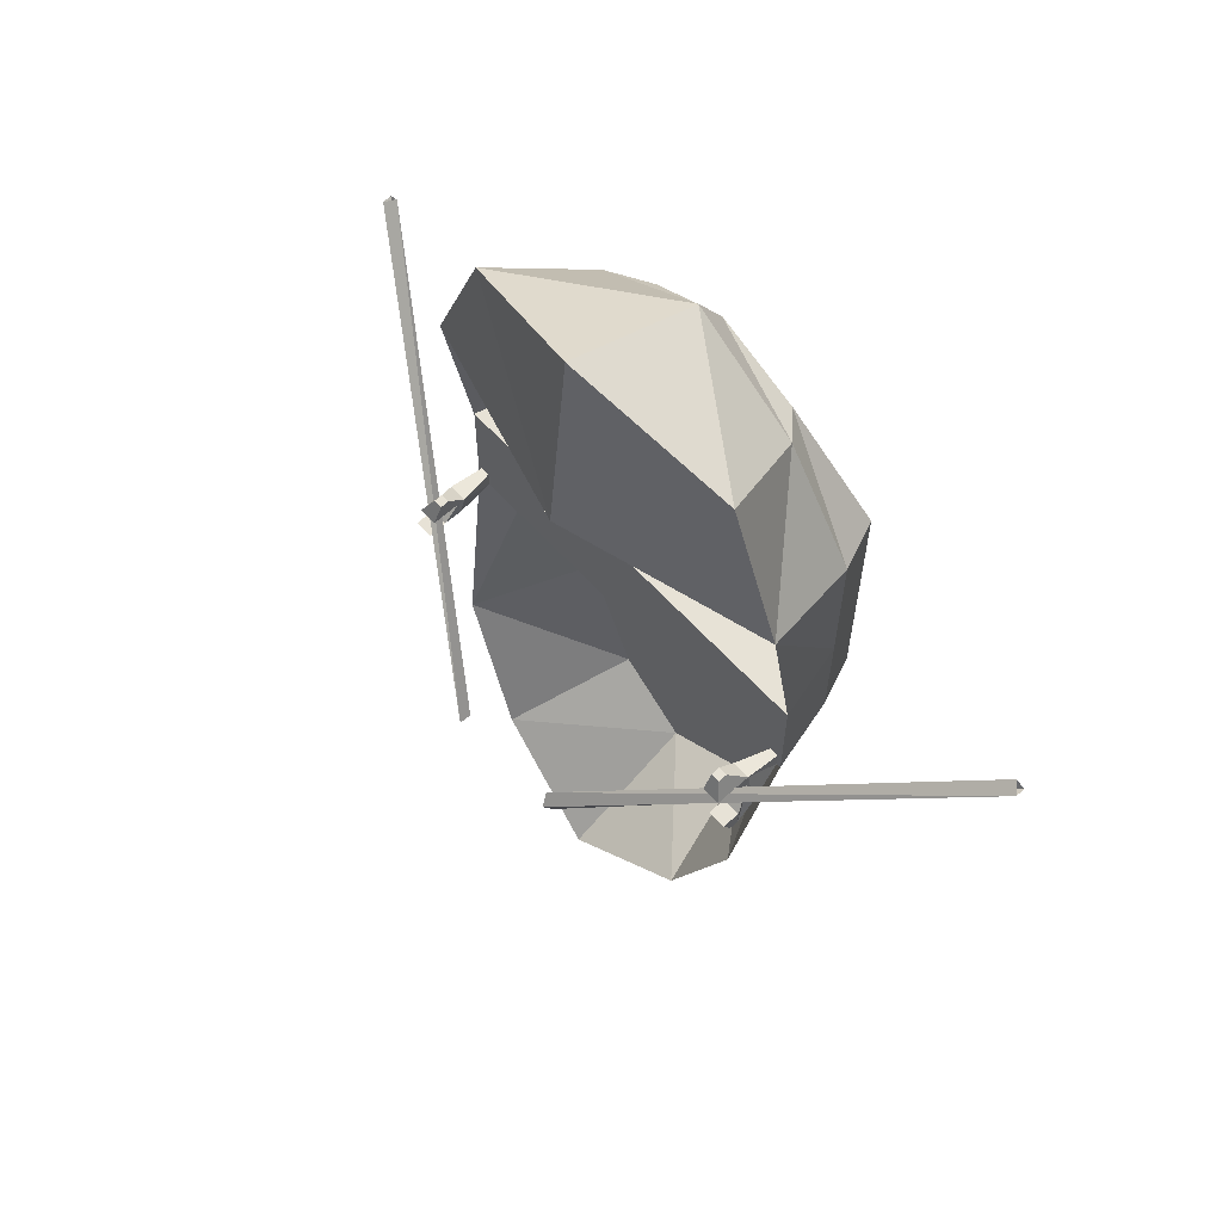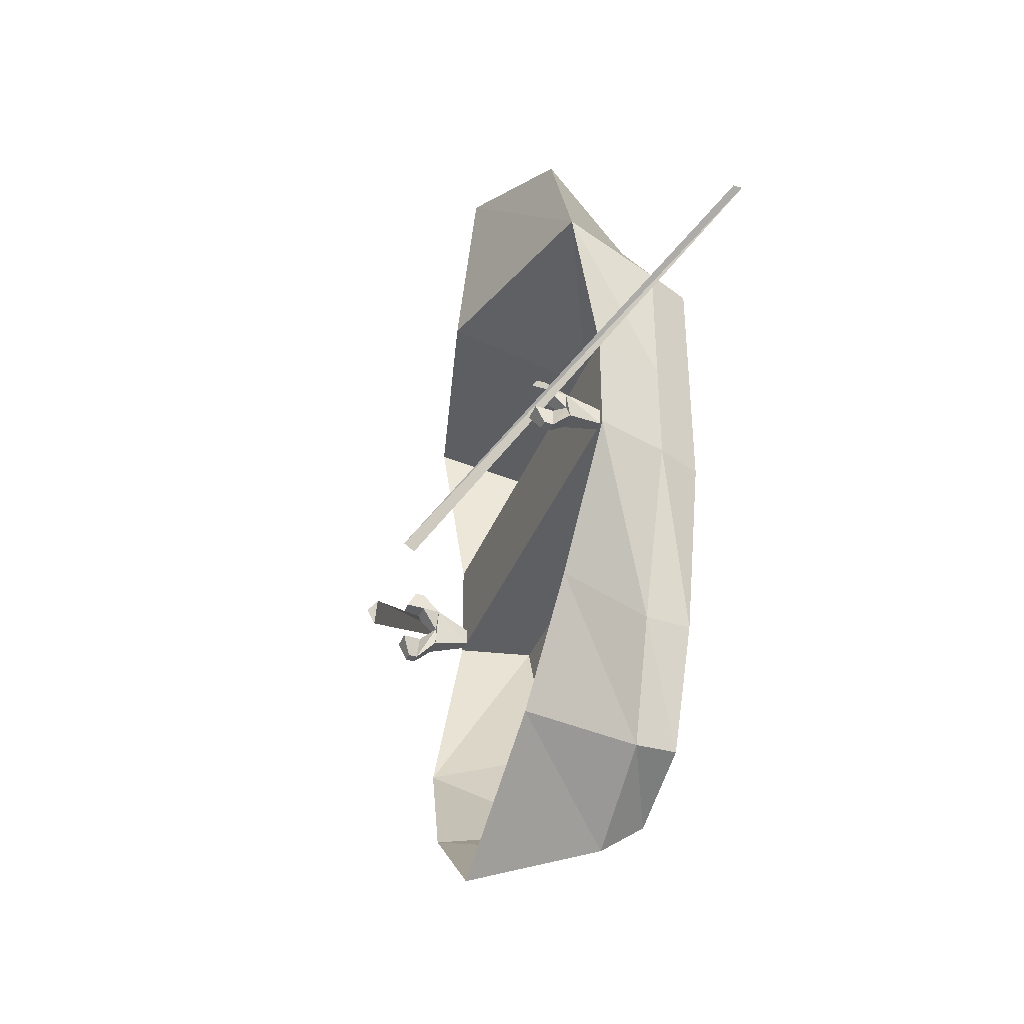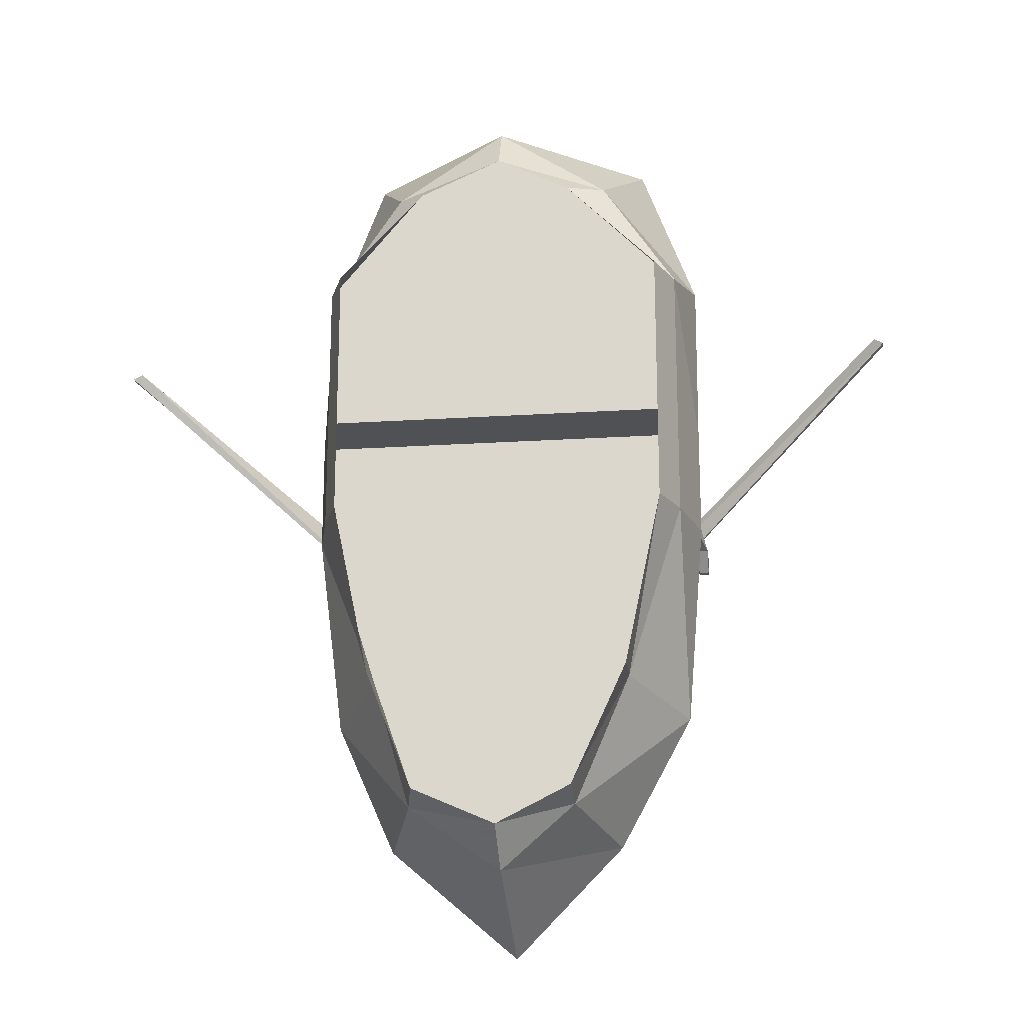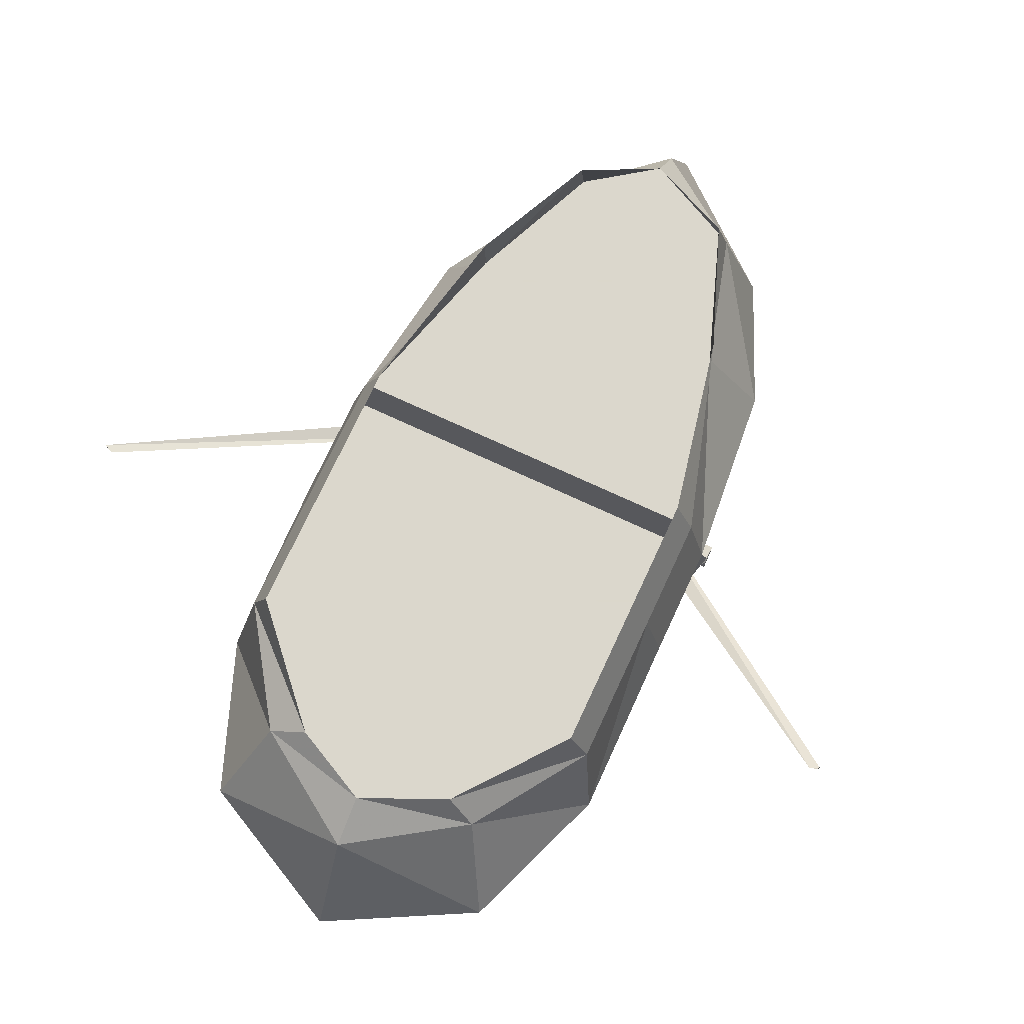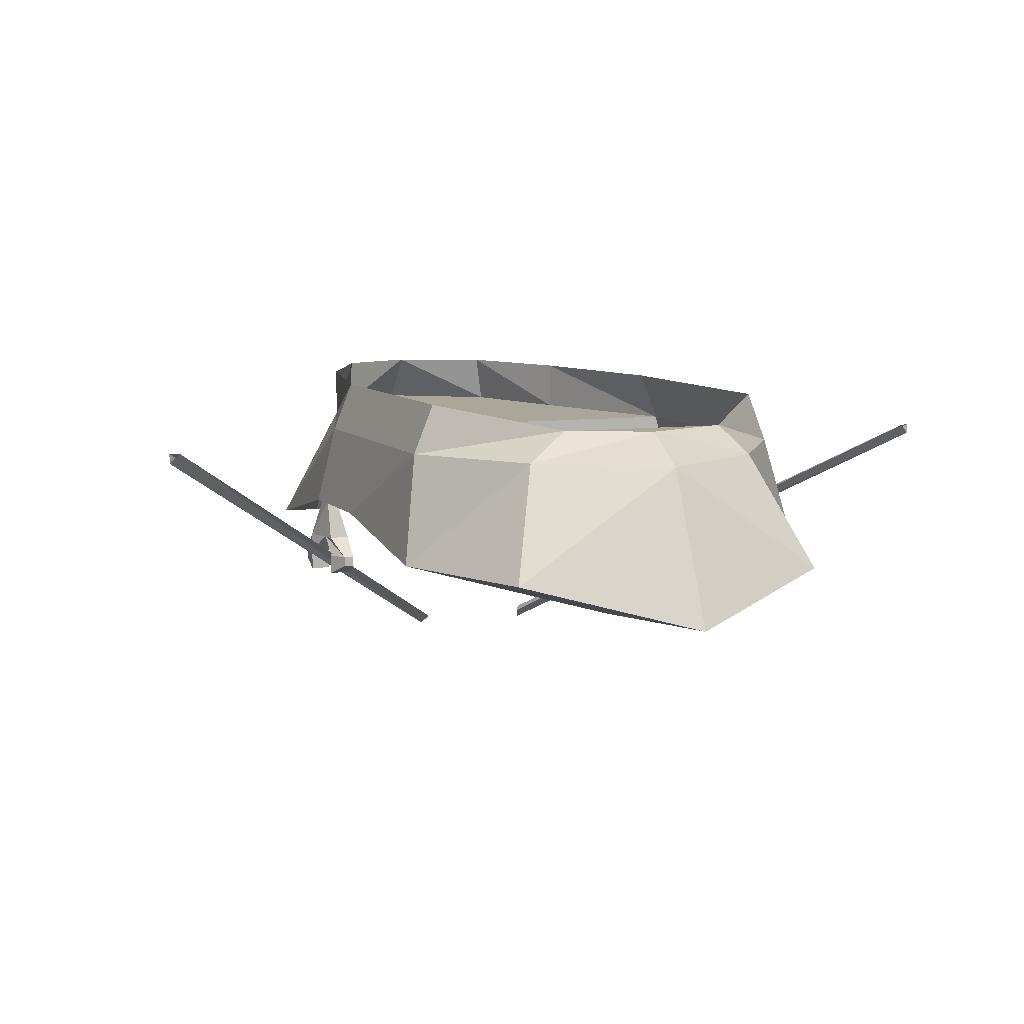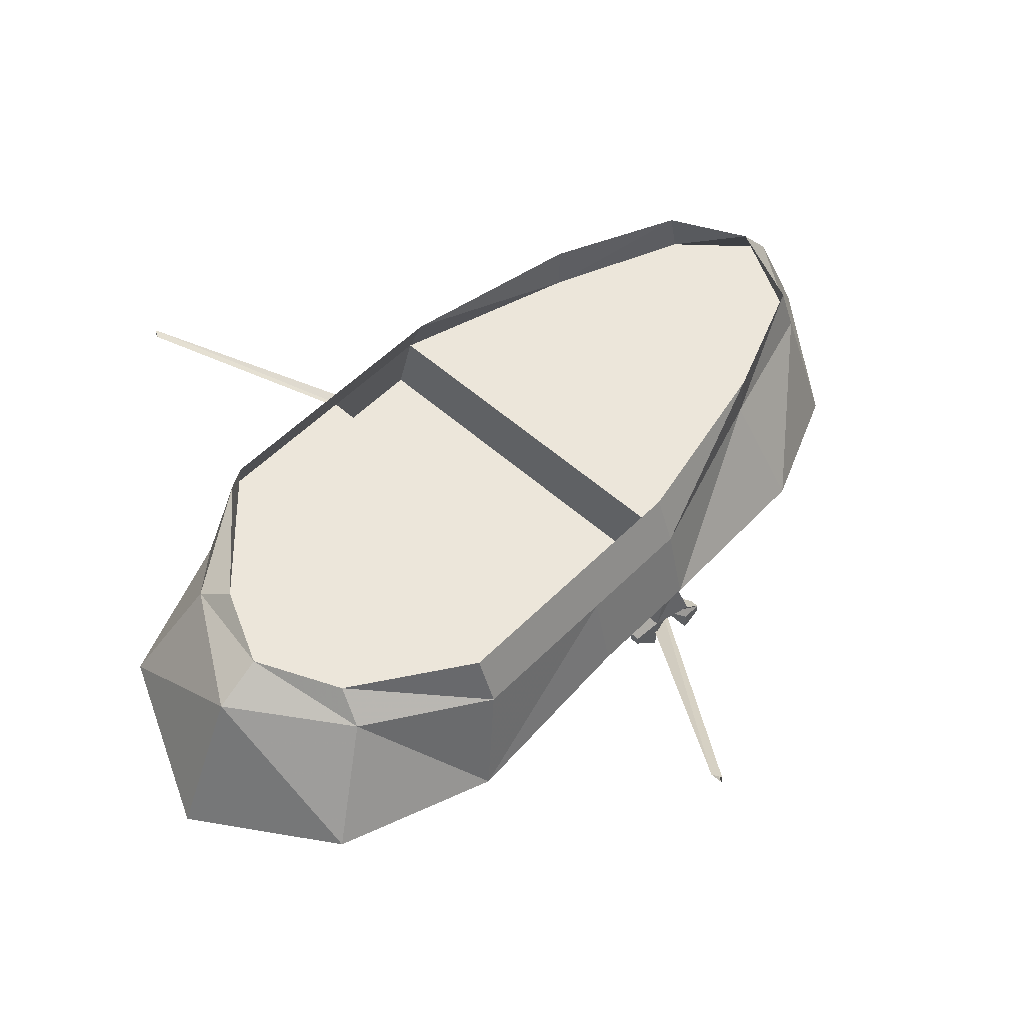
<metadata>
{"format":"obj","ext":"obj","renderer":"f3d","projection":"perspective","resolution":1024,"background":"white","views":[{"elev":63.2,"azim":47.5,"up":"+Z"},{"elev":-40.9,"azim":68.8,"up":"+Z"},{"elev":-20.0,"azim":-173.1,"up":"+Z"},{"elev":73.4,"azim":24.9,"up":"+Y"},{"elev":7.8,"azim":-21.2,"up":"+Y"},{"elev":54.3,"azim":43.3,"up":"+Y"}]}
</metadata>
<code>
o object/swamp_boaty
v -23 -116 -48
v -27 -116 -58
v -173 -20 63
v -169 -20 65
v -25 -120 -53
v -173 -24 63
v -86 -68 -8
v -86 -68 0
v -90 -68 -16
v -90 -76 -16
v -82 -68 -8
v -78 -76 0
v -86 -76 0
v -82 -76 8
v -78 -68 0
v -82 -52 -4
v -86 -52 -4
v -86 -52 -12
v -82 -68 -16
v -86 -76 -24
v -90 -76 -24
v -90 -84 -16
v -82 -76 -16
v -78 -76 8
v -78 -84 0
v -86 -84 0
v -82 -80 8
v -82 -52 -12
v 48 -20 148
v 0 -20 100
v 80 -20 100
v 88 -64 112
v 64 -64 176
v 0 -20 180
v -48 -20 148
v -80 -20 100
v -80 -20 36
v 80 -20 36
v 0 -89 113
v -88 -64 112
v -88 -52 36
v -64 -64 176
v 0 -80 208
v -80 -20 -12
v -56 -20 -88
v 0 -20 -92
v 80 -20 -12
v -88 -52 -12
v -80 -68 -96
v -72 0 36
v -72 0 -12
v -56 0 -88
v -32 0 -140
v -32 -20 -144
v 0 -20 -172
v 40 -20 -144
v 56 -20 -88
v 88 -52 -12
v 56 0 -88
v 72 0 -12
v 88 -52 36
v -48 -76 -152
v 0 -80 -200
v 56 -76 -152
v 80 -68 -96
v 36 -8 144
v 0 -8 160
v 36 0 -140
v 0 0 -156
v 72 0 100
v 72 0 36
v -32 -8 144
v -72 0 100
v -82 -84 -16
v -86 -80 -24
v -90 -80 -24
v -78 -80 8
v 169 -20 65
v 173 -20 63
v 27 -116 -58
v 23 -116 -48
v 173 -24 63
v 25 -120 -53
v 78 -76 8
v 82 -76 8
v 86 -68 0
v 78 -68 0
v 82 -68 -8
v 78 -76 0
v 78 -80 8
v 82 -80 8
v 86 -84 0
v 86 -76 0
v 86 -68 -8
v 90 -68 -16
v 86 -52 -12
v 86 -52 -4
v 82 -52 -4
v 82 -68 -16
v 82 -76 -16
v 78 -84 0
v 90 -76 -24
v 86 -76 -24
v 90 -76 -16
v 90 -80 -24
v 86 -80 -24
v 82 -84 -16
v 90 -84 -16
v 82 -52 -12
v -61 -20 260
v -61 -20 -252
v 67 -20 260
v -64 -52 -76
v 64 -52 -76
v -64 -52 60
v -23 -116 -48
v -23 -116 -48
v -23 -116 -48
v -23 -116 -48
v -23 -116 -48
v -23 -116 -48
v -23 -116 -48
v -23 -116 -48
v -23 -116 -48
v -23 -116 -48
f 1 2 3
f 1 3 4
f 1 4 5
f 1 5 2
f 2 5 6
f 2 6 3
f 5 4 6
f 7 8 9
f 7 9 10
f 7 10 11
f 7 11 12
f 7 12 13
f 7 13 14
f 7 14 8
f 8 14 15
f 8 15 16
f 8 16 17
f 8 17 9
f 9 17 18
f 9 18 19
f 9 19 20
f 9 20 21
f 9 21 10
f 10 21 22
f 10 22 23
f 10 23 11
f 11 23 20
f 11 20 19
f 11 19 15
f 11 15 12
f 12 15 24
f 12 24 25
f 12 25 13
f 13 25 26
f 13 26 27
f 13 27 14
f 14 27 24
f 14 24 15
f 15 19 28
f 15 28 16
f 16 28 17
f 17 28 18
f 18 28 19
f 29 30 31
f 29 31 32
f 29 32 33
f 29 33 34
f 29 34 30
f 30 34 35
f 30 35 36
f 30 36 37
f 30 37 38
f 30 38 31
f 30 31 32
f 30 32 39
f 30 39 40
f 30 40 36
f 36 40 41
f 36 41 37
f 36 37 41
f 36 41 40
f 36 40 35
f 36 35 40
f 40 35 42
f 40 42 35
f 35 42 34
f 35 34 42
f 42 34 43
f 42 43 34
f 34 43 33
f 34 33 43
f 44 45 46
f 44 46 47
f 44 47 48
f 44 48 49
f 44 49 45
f 44 45 49
f 44 49 48
f 44 48 37
f 44 37 50
f 44 50 51
f 44 51 45
f 45 51 52
f 45 52 53
f 45 53 54
f 45 54 46
f 46 54 55
f 46 55 56
f 46 56 57
f 46 57 47
f 47 57 58
f 47 58 57
f 47 57 59
f 47 59 60
f 47 60 38
f 47 38 61
f 47 61 58
f 47 58 48
f 48 58 41
f 48 41 37
f 37 41 61
f 37 61 38
f 38 61 32
f 38 32 31
f 38 31 32
f 38 32 61
f 49 62 54
f 49 54 45
f 49 45 54
f 49 54 62
f 62 54 55
f 62 55 54
f 55 62 63
f 55 63 64
f 55 64 56
f 55 56 64
f 55 64 63
f 55 63 62
f 65 57 56
f 65 56 64
f 65 64 56
f 65 56 57
f 65 57 58
f 65 58 57
f 58 61 41
f 29 33 32
f 29 32 31
f 29 31 66
f 29 66 67
f 29 67 34
f 29 34 33
f 68 59 57
f 68 57 56
f 68 56 69
f 69 56 55
f 69 55 54
f 69 54 53
f 70 66 31
f 70 31 71
f 71 31 38
f 71 38 60
f 72 73 36
f 72 36 35
f 72 35 67
f 67 35 34
f 73 50 37
f 73 37 36
f 22 74 23
f 23 74 75
f 23 75 20
f 20 75 21
f 21 75 76
f 21 76 22
f 22 76 74
f 74 76 75
f 27 77 24
f 24 77 25
f 25 77 26
f 26 77 27
f 32 33 43
f 32 43 39
f 39 43 42
f 39 42 40
f 78 79 80
f 78 80 81
f 78 81 82
f 82 81 83
f 82 83 79
f 79 83 80
f 80 83 81
f 84 85 86
f 84 86 87
f 84 87 88
f 84 88 89
f 84 89 90
f 84 90 85
f 85 90 91
f 85 91 92
f 85 92 93
f 85 93 86
f 86 93 94
f 86 94 95
f 86 95 96
f 86 96 97
f 86 97 87
f 87 97 98
f 87 98 99
f 87 99 88
f 88 99 100
f 88 100 94
f 88 94 93
f 88 93 89
f 89 93 92
f 89 92 101
f 89 101 90
f 90 101 91
f 91 101 92
f 102 103 99
f 102 99 95
f 102 95 94
f 102 94 104
f 102 104 105
f 102 105 103
f 103 105 106
f 103 106 107
f 103 107 100
f 103 100 99
f 94 100 104
f 104 100 107
f 104 107 108
f 104 108 105
f 105 108 106
f 106 108 107
f 98 109 99
f 99 109 95
f 95 109 96
f 96 109 98
f 96 98 97

</code>
